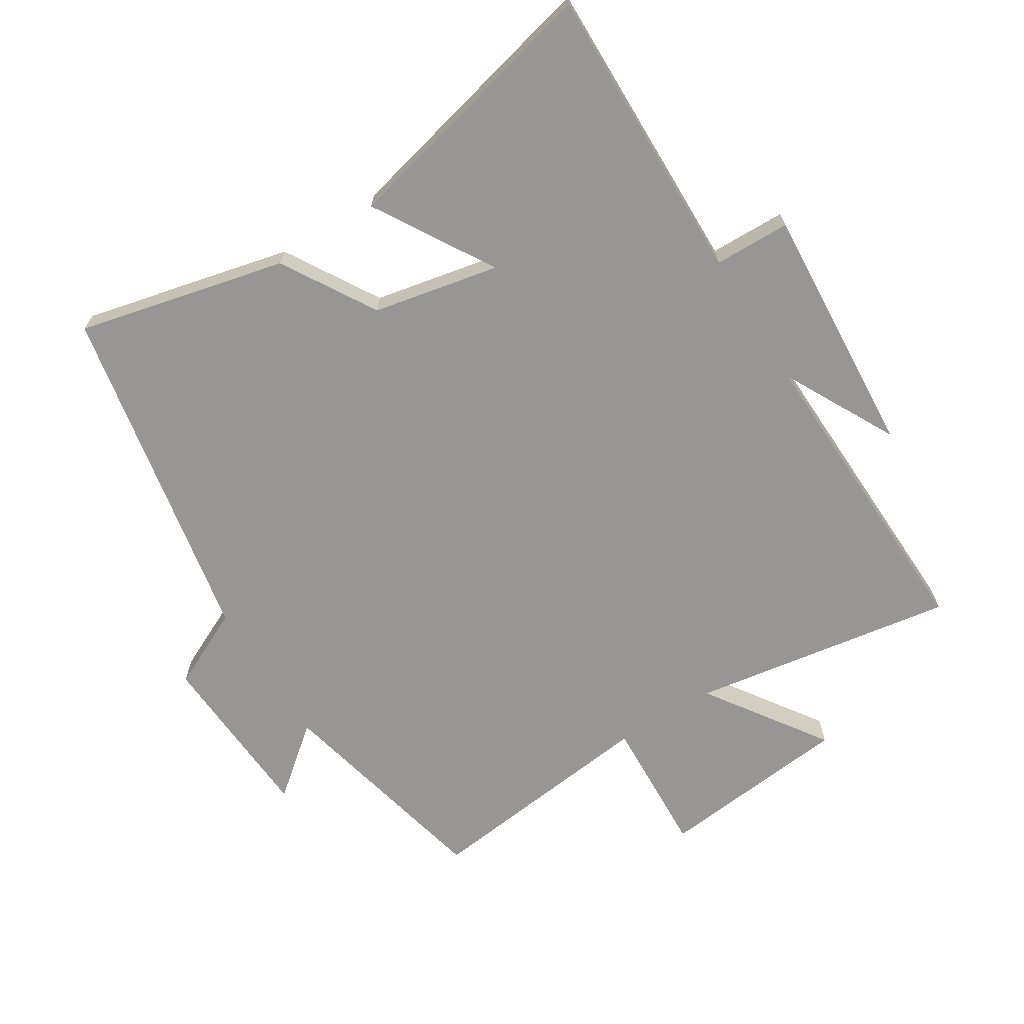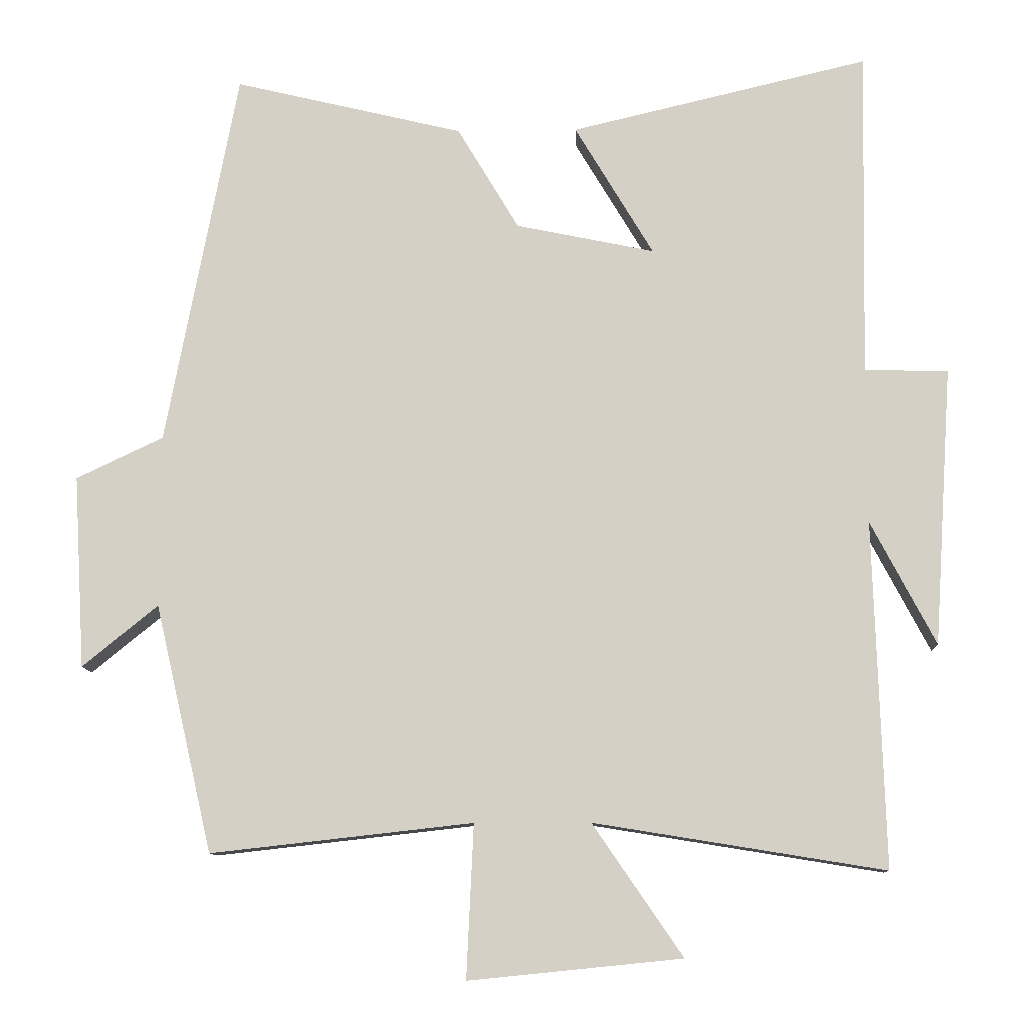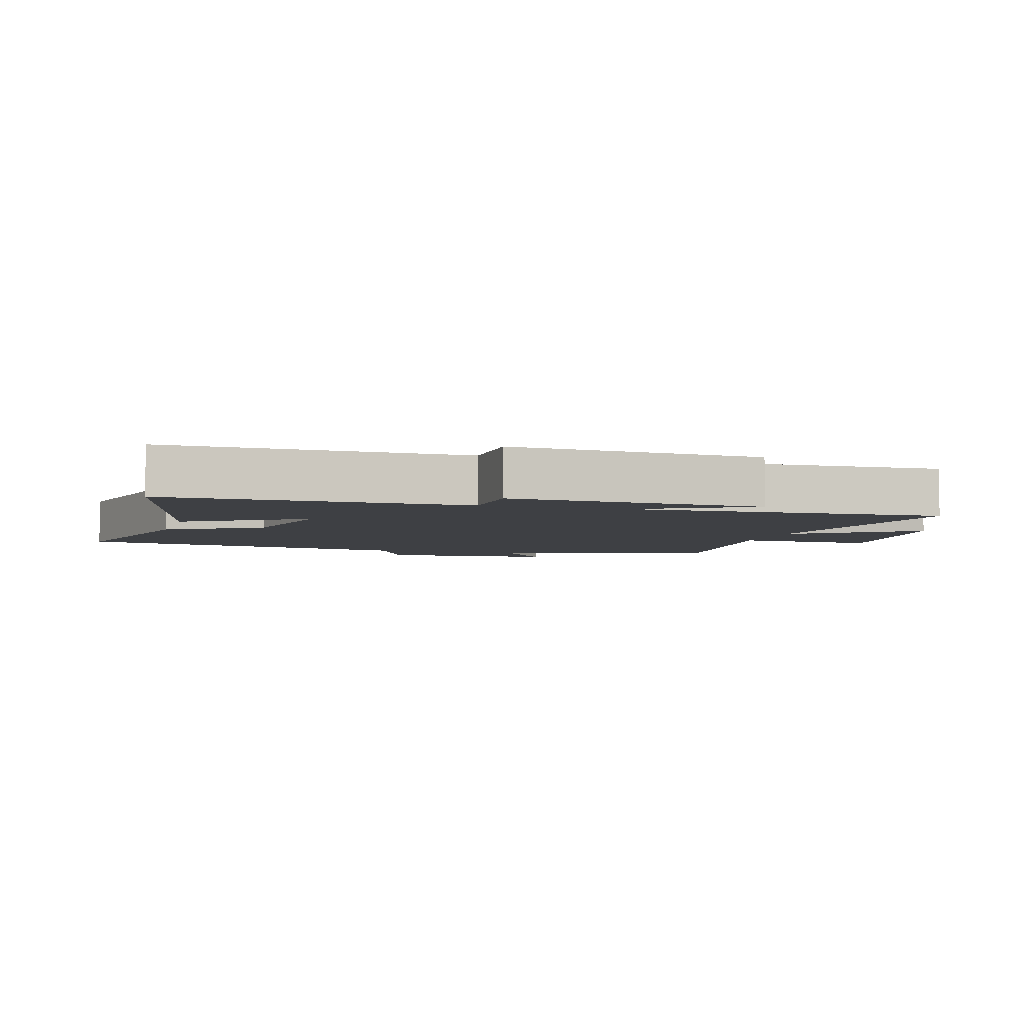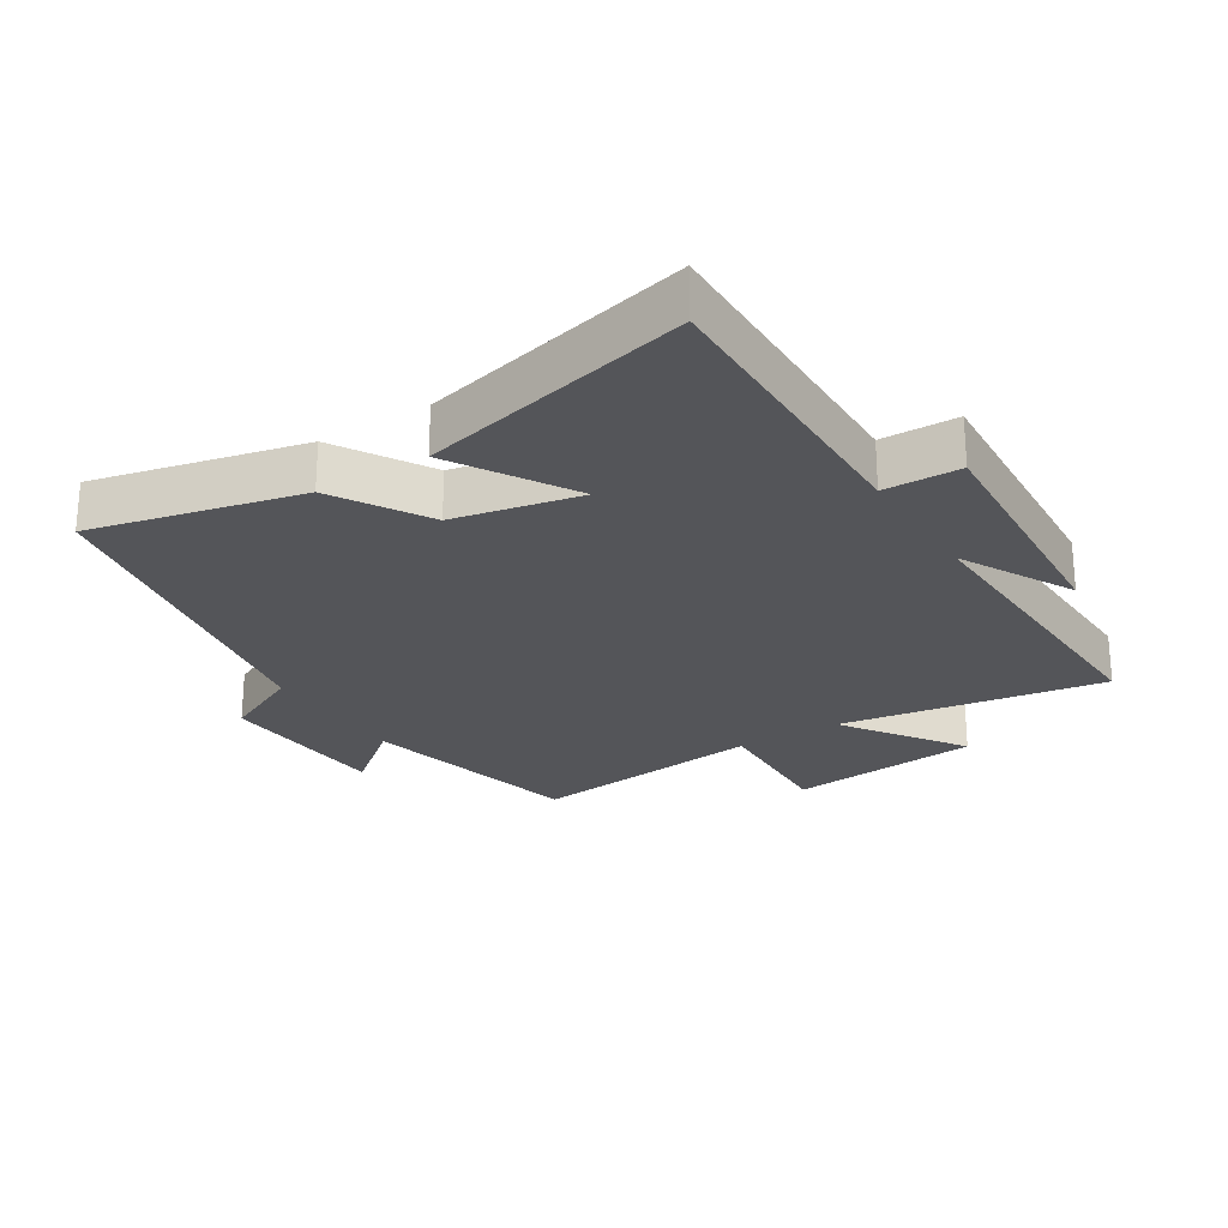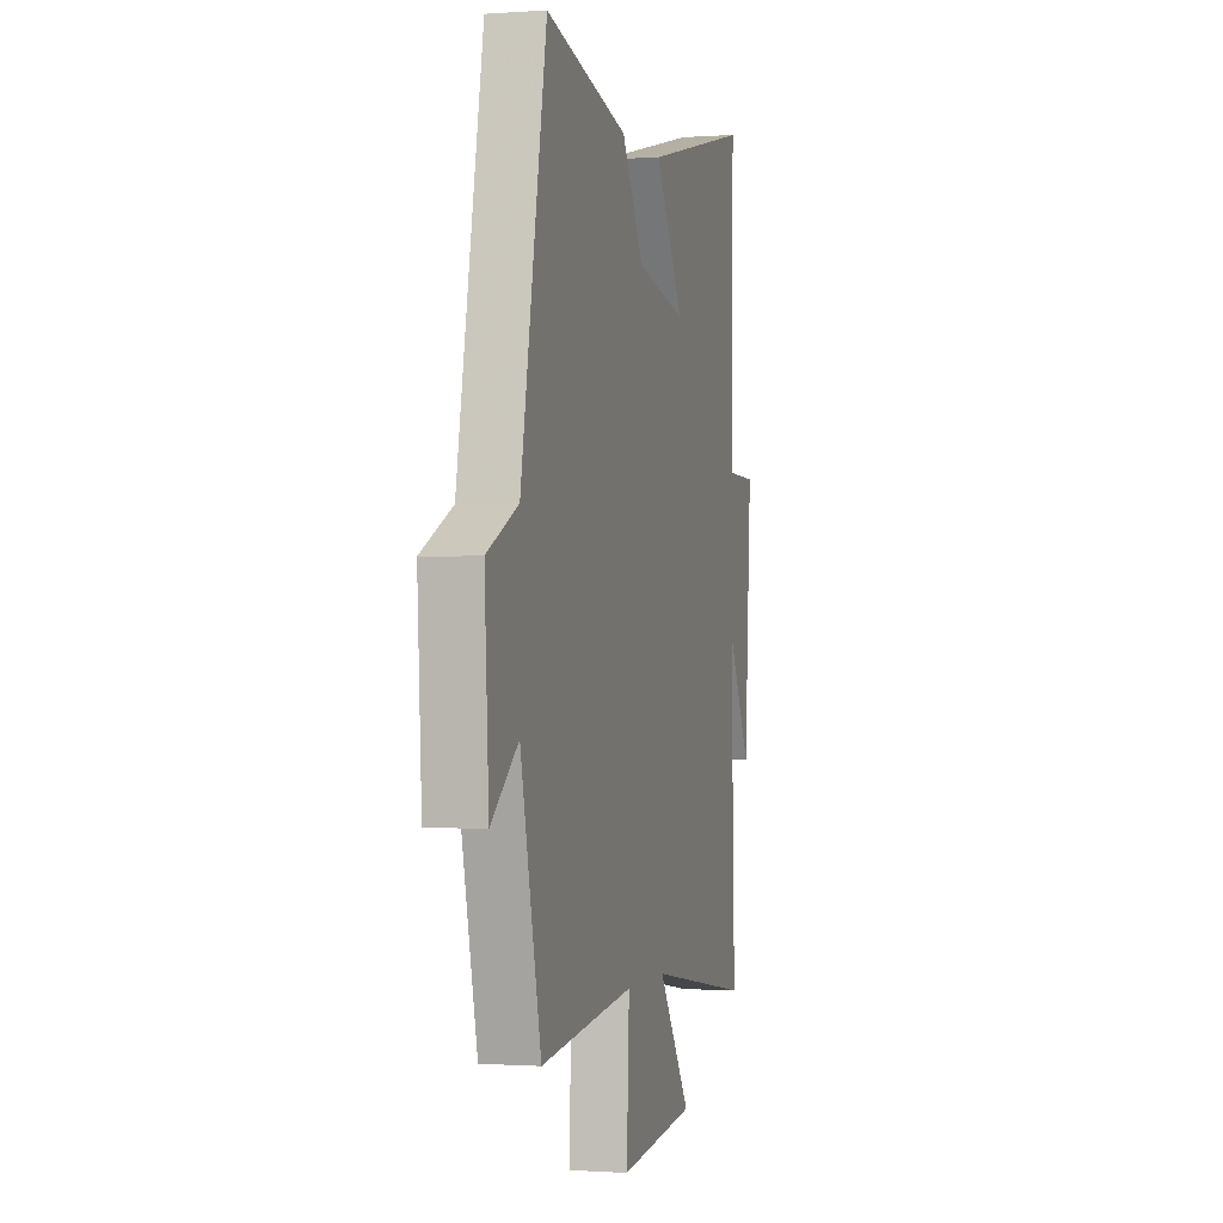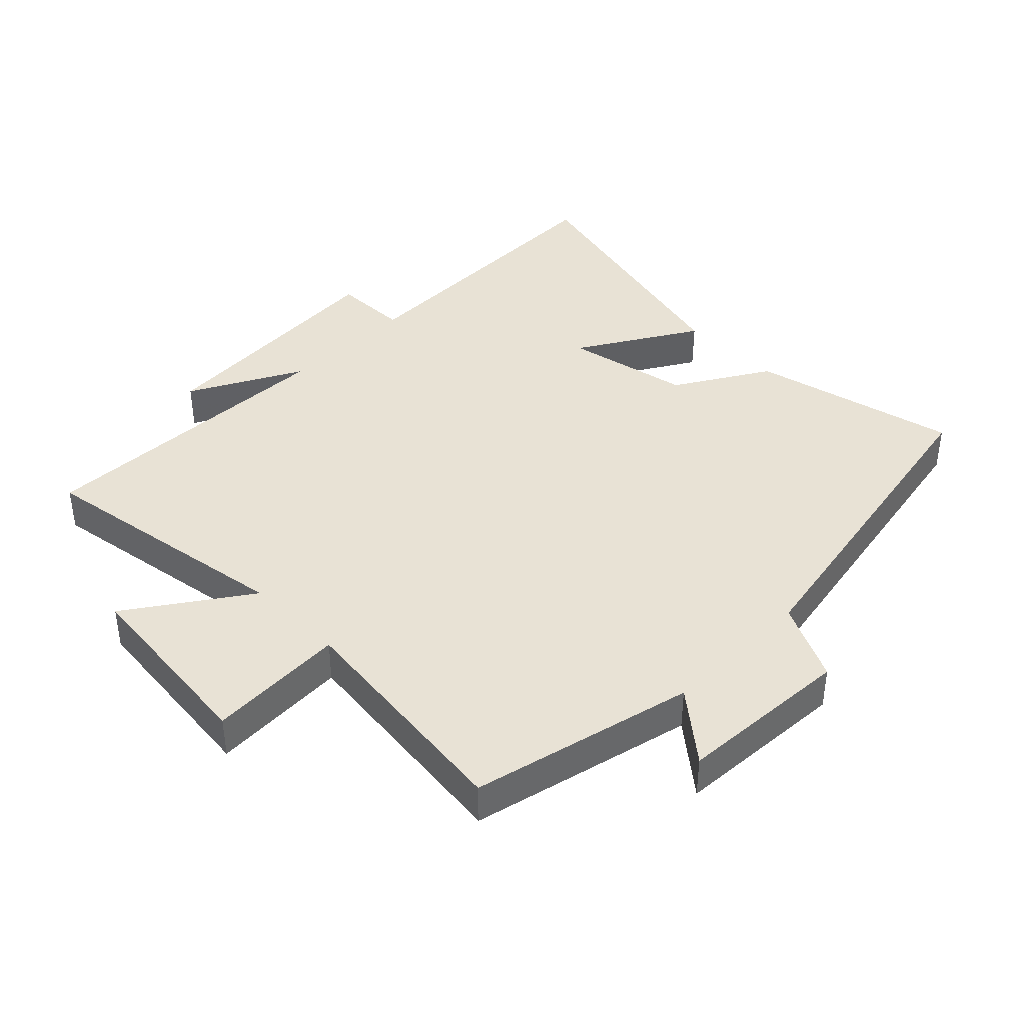
<metadata>
{"format":"obj","ext":"obj","renderer":"f3d","projection":"perspective","resolution":1024,"background":"white","views":[{"elev":-68.0,"azim":32.1,"up":"+Y"},{"elev":-10.5,"azim":2.0,"up":"+Z"},{"elev":-4.7,"azim":73.8,"up":"+Y"},{"elev":-24.7,"azim":32.3,"up":"+Y"},{"elev":-0.8,"azim":-75.1,"up":"+Z"},{"elev":40.7,"azim":-134.9,"up":"+Y"}]}
</metadata>
<code>
v -0.4 0.07 0.576
v -0.079 0.07 0.5
v 0.007 0.07 0.356
v 0.201 0.07 0.316
v 0.091 0.07 0.5
v 0.509 0.07 0.599
v 0.5 0.07 0.138
v 0.617 0.07 0.135
v 0.591 0.07 -0.255
v 0.5 0.07 -0.082
v 0.515 0.07 -0.566
v 0.108 0.07 -0.5
v 0.234 0.07 -0.684
v -0.064 0.07 -0.714
v -0.054 0.07 -0.5
v -0.42 0.07 -0.541
v -0.5 0.07 -0.195
v -0.606 0.07 -0.281
v -0.622 0.07 -0.011
v -0.5 0.07 0.047
v -0.4 0 0.576
v -0.079 0 0.5
v 0.007 0 0.356
v 0.201 0 0.316
v 0.091 0 0.5
v 0.509 0 0.599
v 0.5 0 0.138
v 0.617 0 0.135
v 0.591 0 -0.255
v 0.5 0 -0.082
v 0.515 0 -0.566
v 0.108 0 -0.5
v 0.234 0 -0.684
v -0.064 0 -0.714
v -0.054 0 -0.5
v -0.42 0 -0.541
v -0.5 0 -0.195
v -0.606 0 -0.281
v -0.622 0 -0.011
v -0.5 0 0.047
f 17 18 19 20
f 15 16 17 20
f 15 20 1 2
f 12 13 14 15
f 12 15 2 3
f 10 11 12 3
f 7 8 9 10
f 7 10 3 4
f 4 5 6 7
f 40 39 38 37
f 40 37 36 35
f 22 21 40 35
f 35 34 33 32
f 23 22 35 32
f 23 32 31 30
f 30 29 28 27
f 24 23 30 27
f 27 26 25 24
f 1 21 22 2
f 2 22 23 3
f 3 23 24 4
f 4 24 25 5
f 5 25 26 6
f 6 26 27 7
f 7 27 28 8
f 8 28 29 9
f 9 29 30 10
f 10 30 31 11
f 11 31 32 12
f 12 32 33 13
f 13 33 34 14
f 14 34 35 15
f 15 35 36 16
f 16 36 37 17
f 17 37 38 18
f 18 38 39 19
f 19 39 40 20
f 20 40 21 1

</code>
